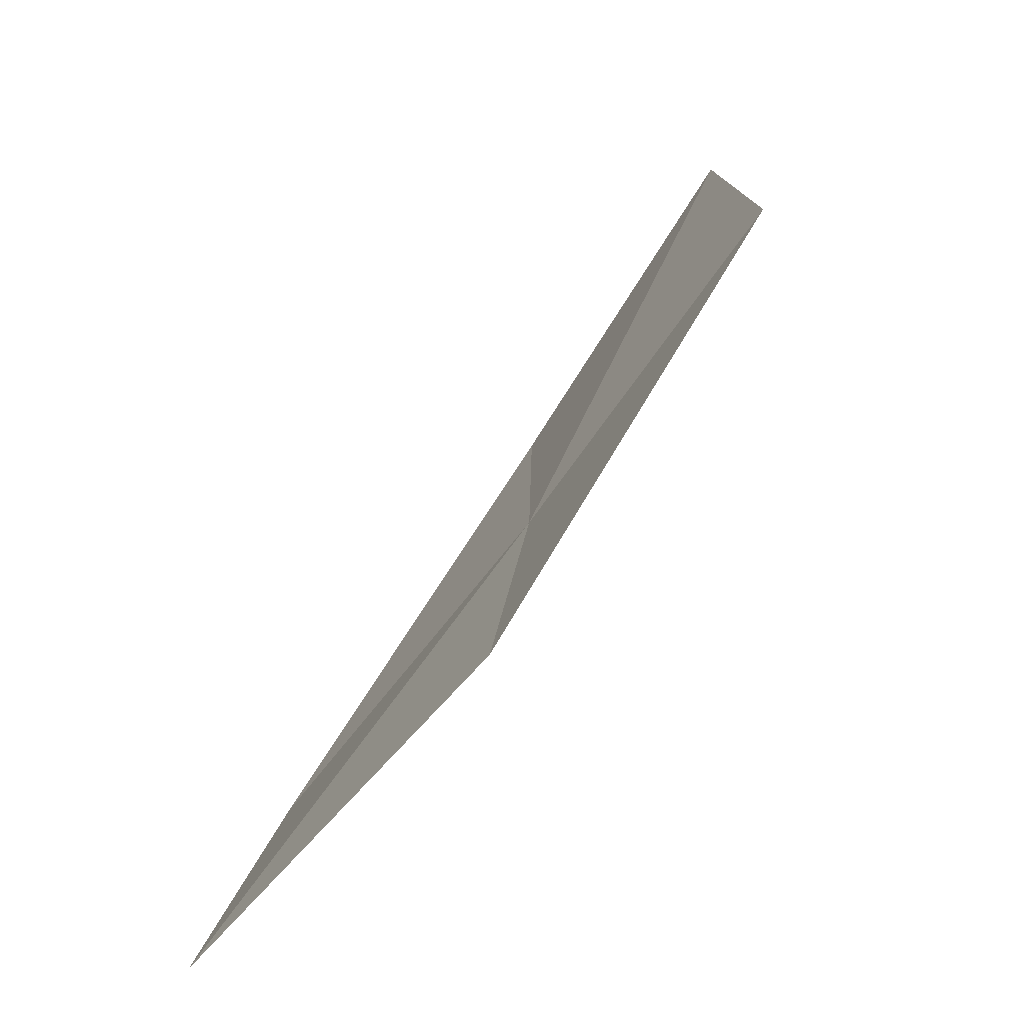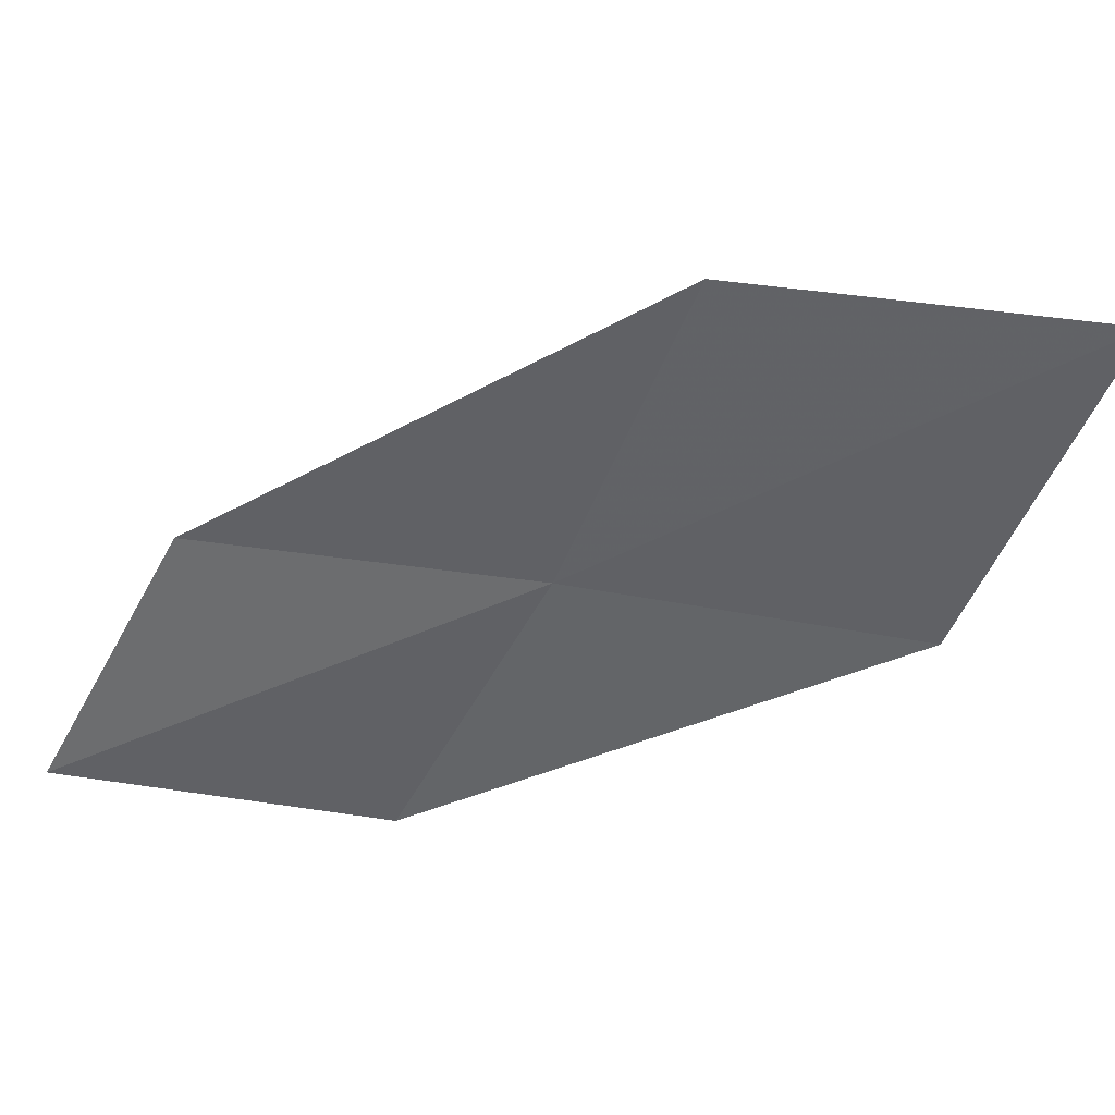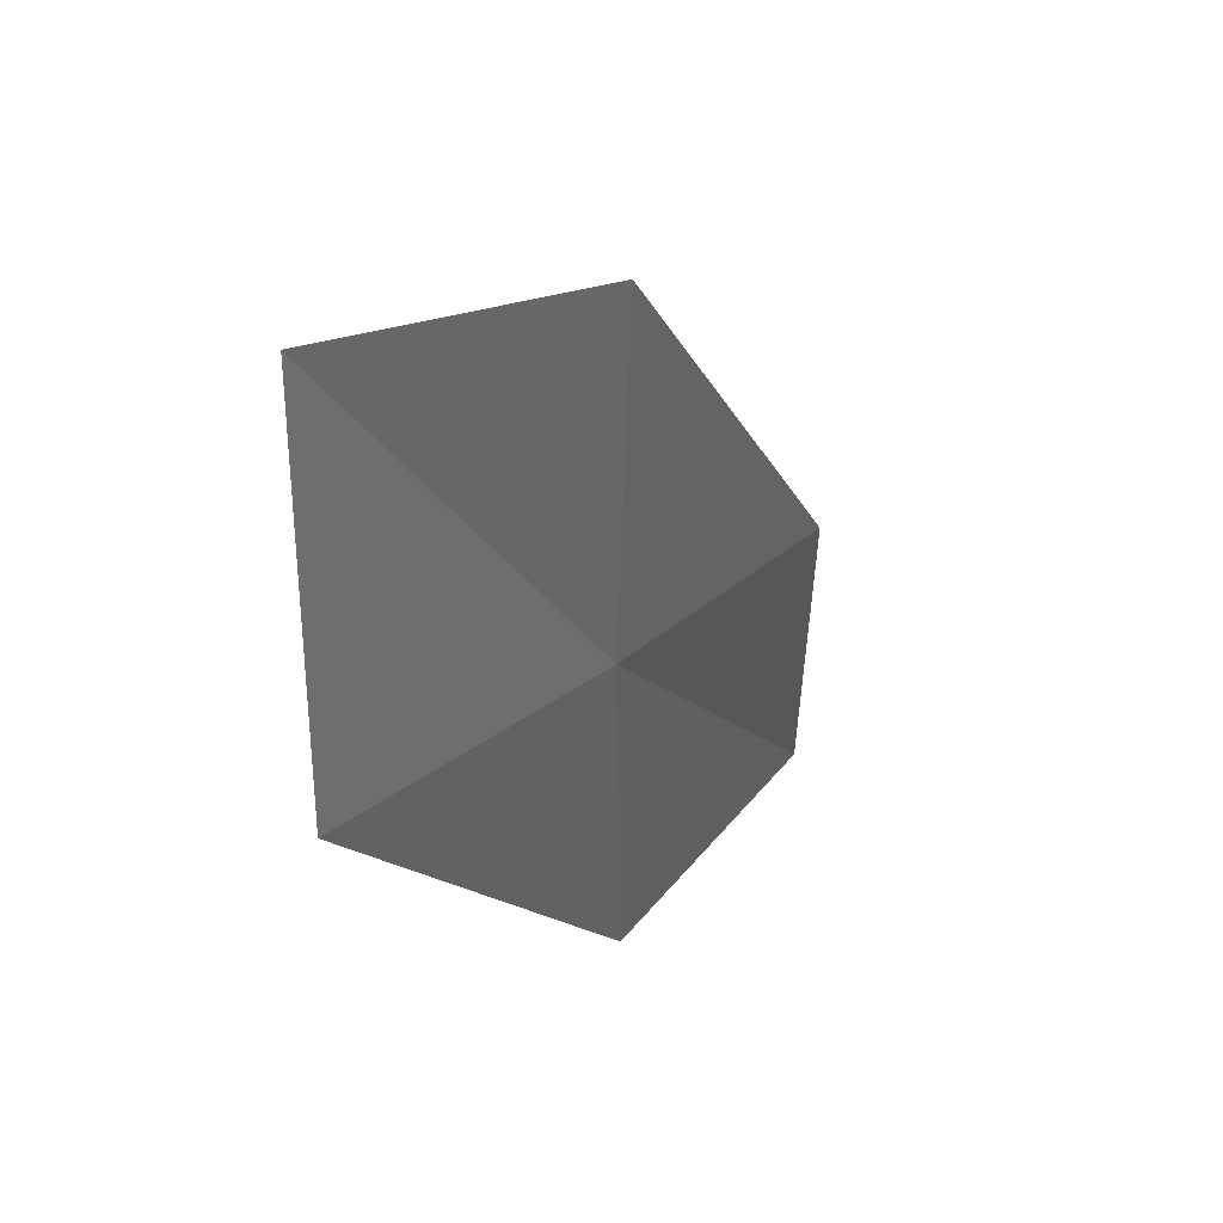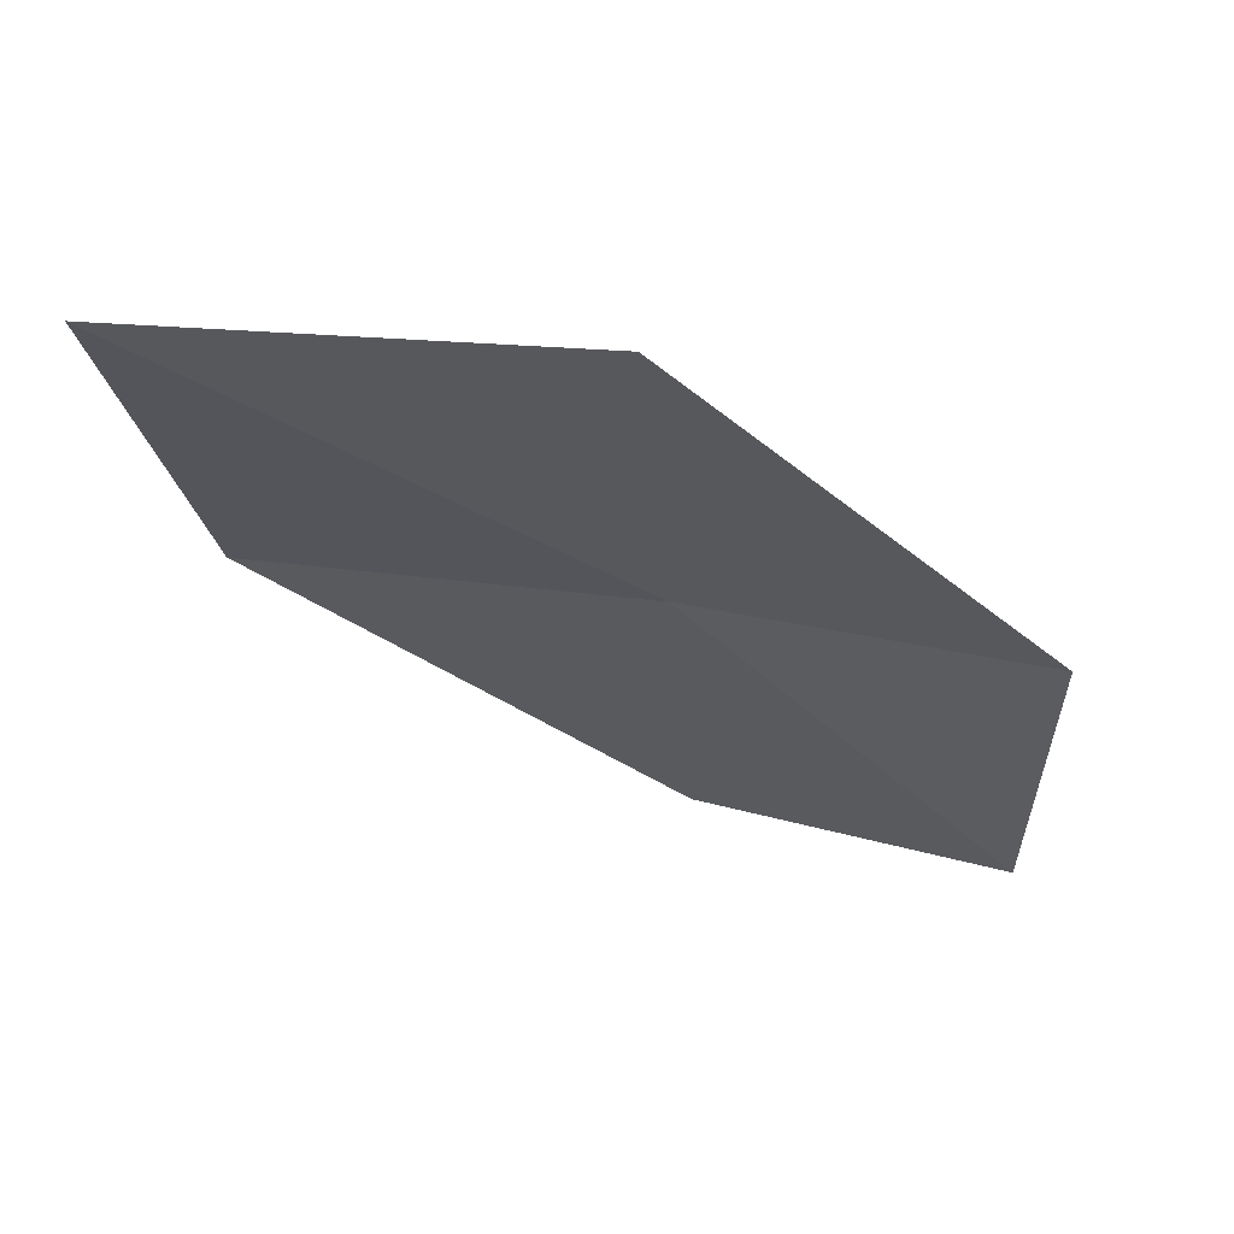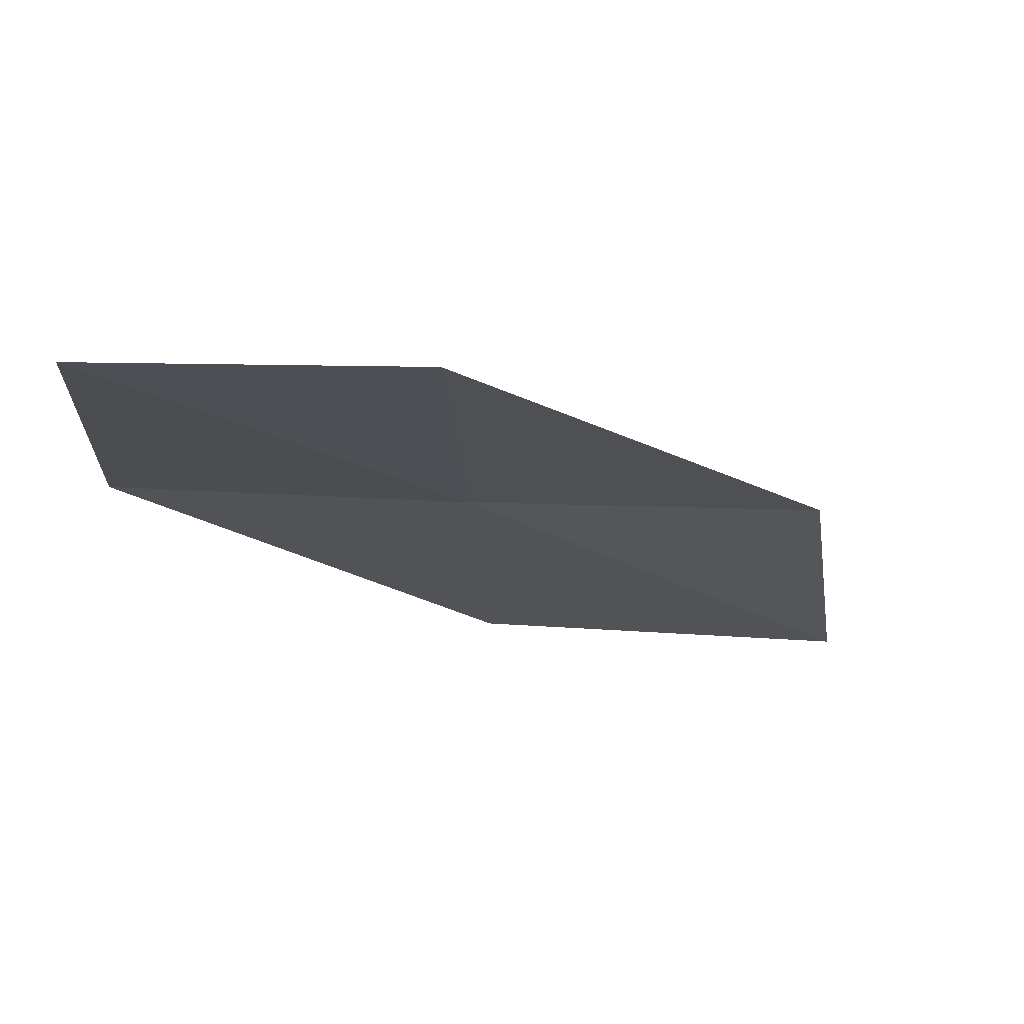
<metadata>
{"format":"obj","ext":"obj","renderer":"f3d","projection":"perspective","resolution":1024,"background":"white","views":[{"elev":-75.3,"azim":-132.1,"up":"+Y"},{"elev":-47.2,"azim":158.7,"up":"+Z"},{"elev":38.6,"azim":-58.3,"up":"+Y"},{"elev":-32.6,"azim":-98.5,"up":"+Z"},{"elev":-17.9,"azim":79.9,"up":"+Z"}]}
</metadata>
<code>
v -14.4 3.324 18.11
v -14.39 4.883 18.16
v -15.87 5.383 17.96
v -15.94 3.675 18
v -12.94 2.989 18.14
v -14.26 1.811 18.04
v -12.77 1.624 17.99
f 1 3 2
f 1 4 3
f 1 2 5
f 1 6 4
f 1 5 7
f 1 7 6

</code>
